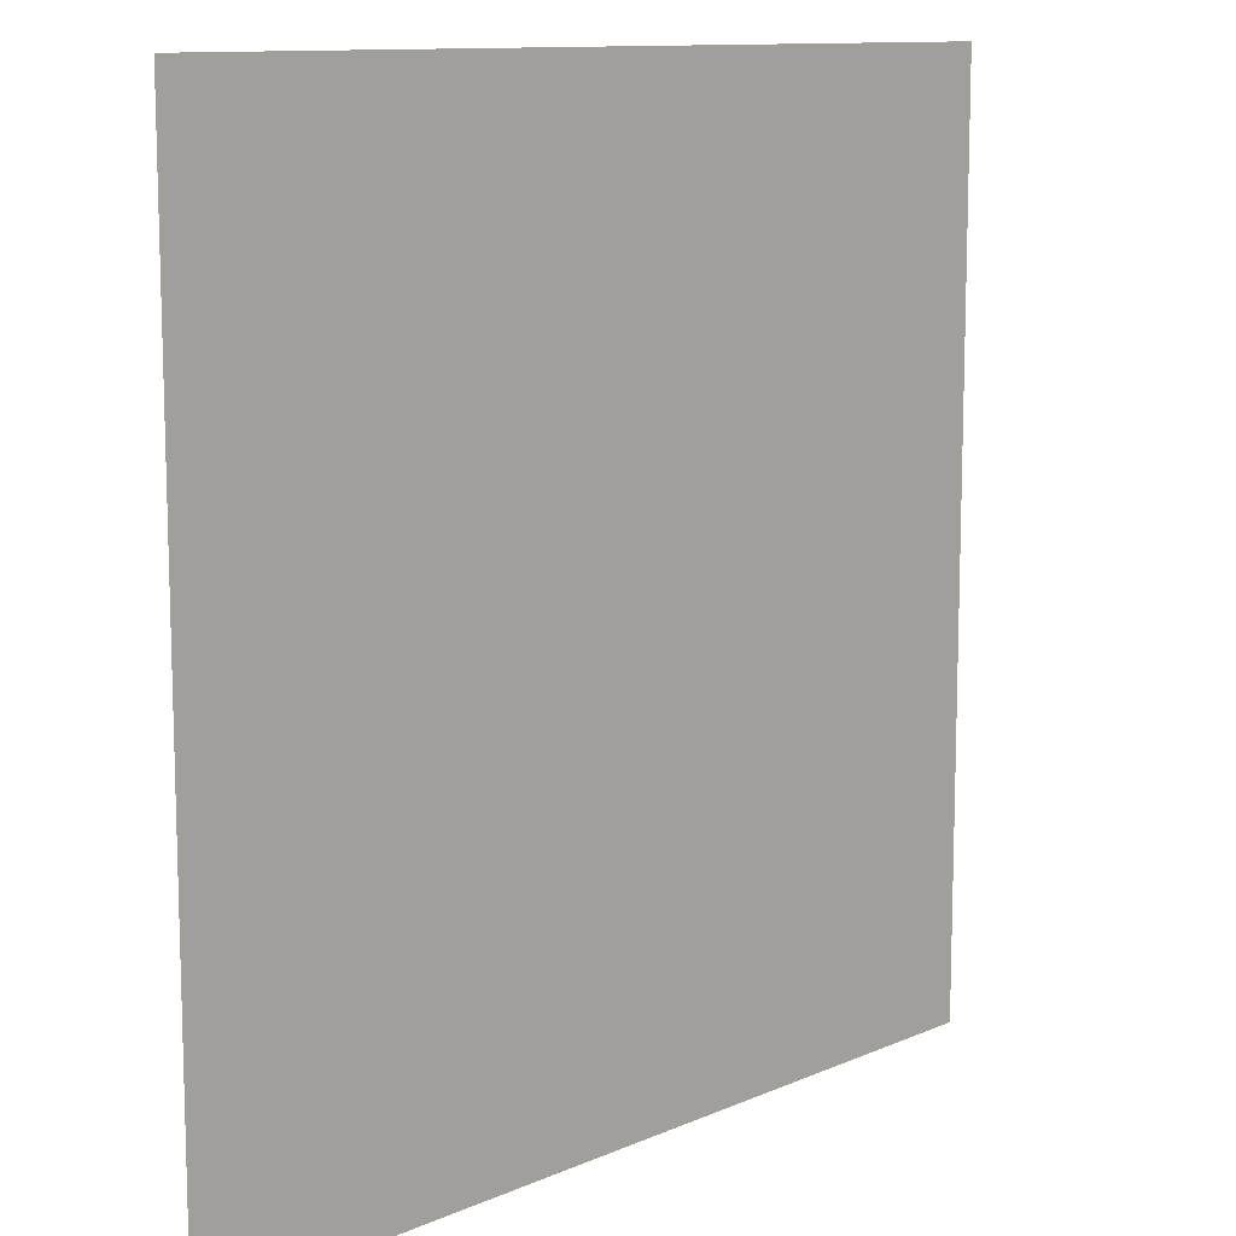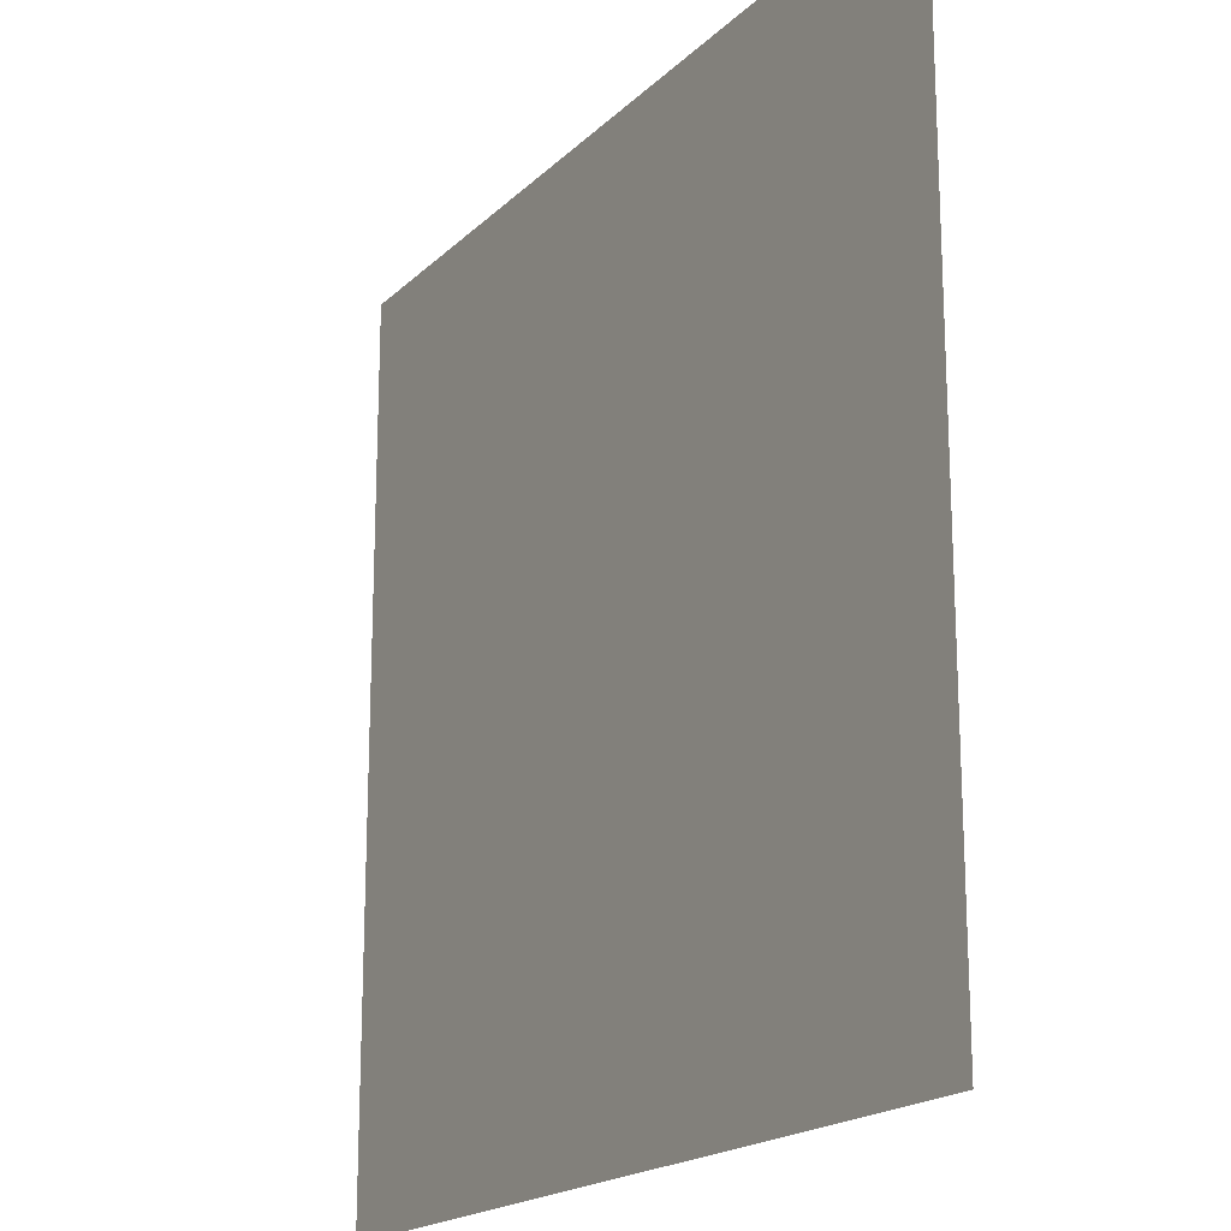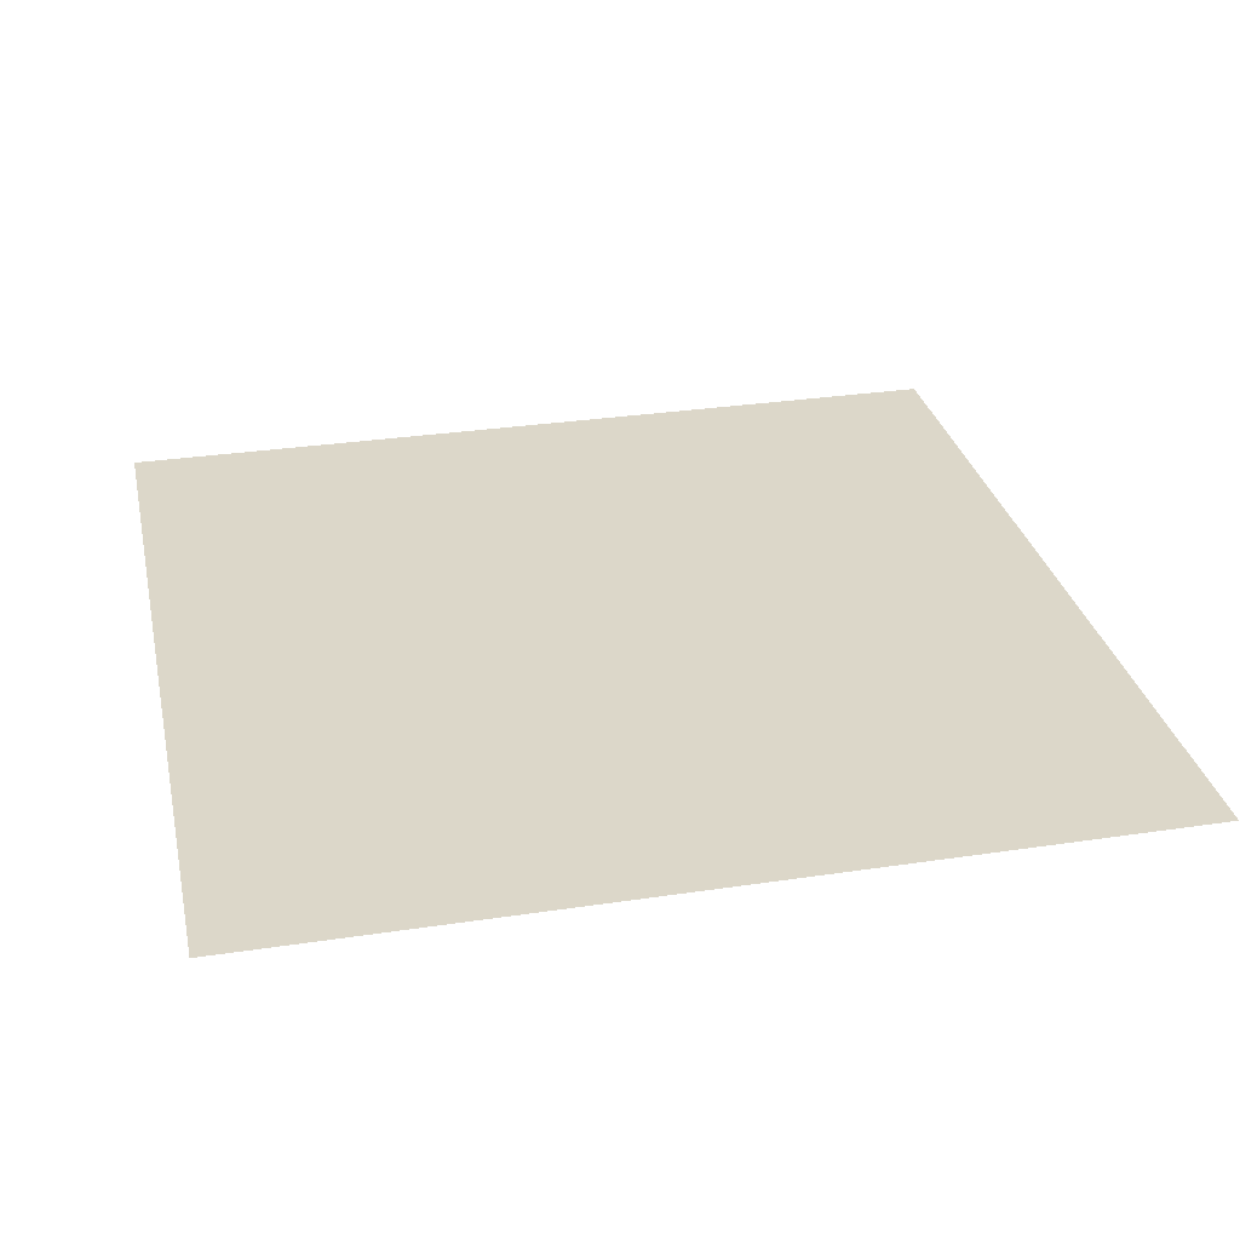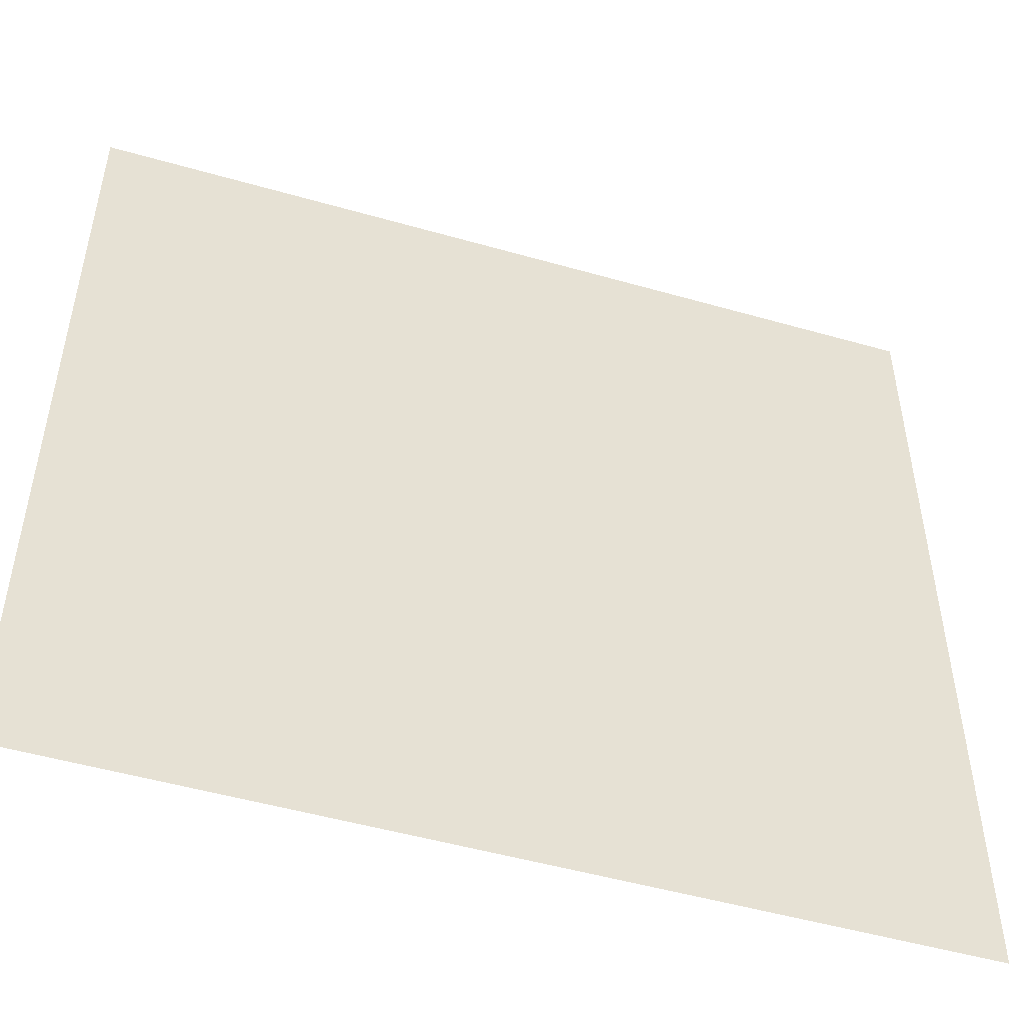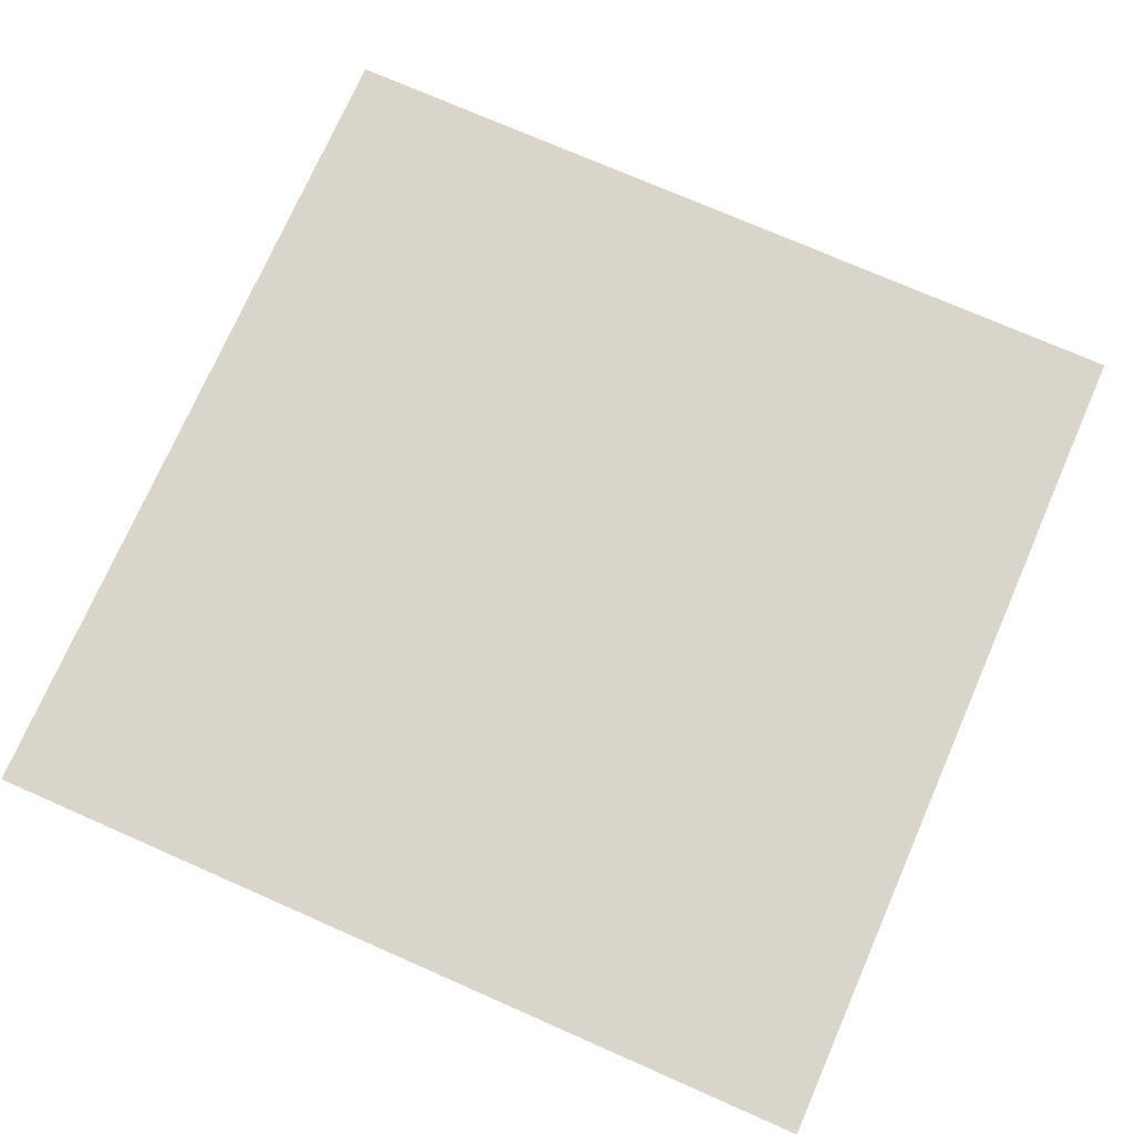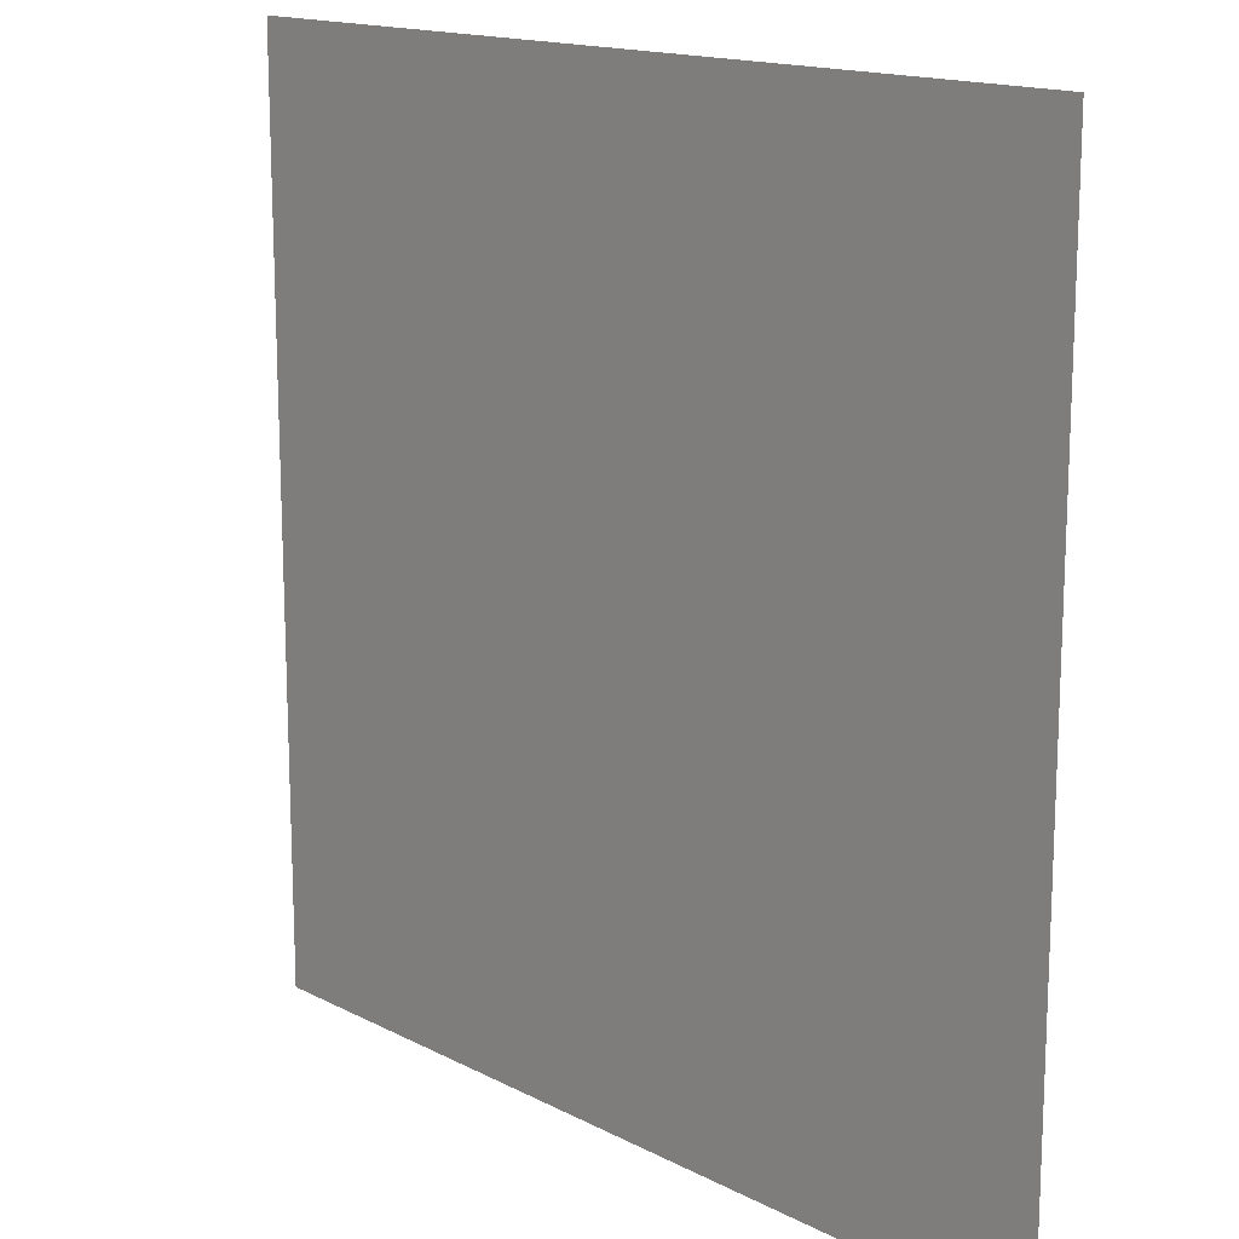
<metadata>
{"format":"obj","ext":"obj","renderer":"f3d","projection":"perspective","resolution":1024,"background":"white","views":[{"elev":11.3,"azim":-46.5,"up":"+Z"},{"elev":-18.7,"azim":59.6,"up":"+Z"},{"elev":30.3,"azim":77.7,"up":"+Y"},{"elev":-50.5,"azim":-17.4,"up":"+Z"},{"elev":74.2,"azim":-156.3,"up":"+Y"},{"elev":15.4,"azim":-132.6,"up":"+Z"}]}
</metadata>
<code>
o Plane
v 1 -0 1
v -1 0 -1
v -1 -0 1
v 1 0 -1
v 1 -0 0.5
v 1 0 0
v 1 0 -0.5
v -0.5 0 -1
v 0 0 -1
v 0.5 0 -1
v -1 0 -0.5
v -1 0 0
v -1 -0 0.5
v 0.5 -0 1
v 0 -0 1
v -0.5 -0 1
v 0.5 -0 0.5
v 0 -0 0.5
v -0.5 -0 0.5
v 0.5 0 0
v 0 0 0
v -0.5 0 0
v 0.5 0 -0.5
v 0 0 -0.5
v -0.5 0 -0.5
f 8 11 25
f 19 3 16
f 22 13 19
f 25 12 22
f 5 14 1
f 17 15 14
f 18 16 15
f 6 17 5
f 20 18 17
f 21 19 18
f 7 20 6
f 23 21 20
f 24 22 21
f 4 23 7
f 10 24 23
f 9 25 24
f 8 2 11
f 19 13 3
f 22 12 13
f 25 11 12
f 5 17 14
f 17 18 15
f 18 19 16
f 6 20 17
f 20 21 18
f 21 22 19
f 7 23 20
f 23 24 21
f 24 25 22
f 4 10 23
f 10 9 24
f 9 8 25

</code>
